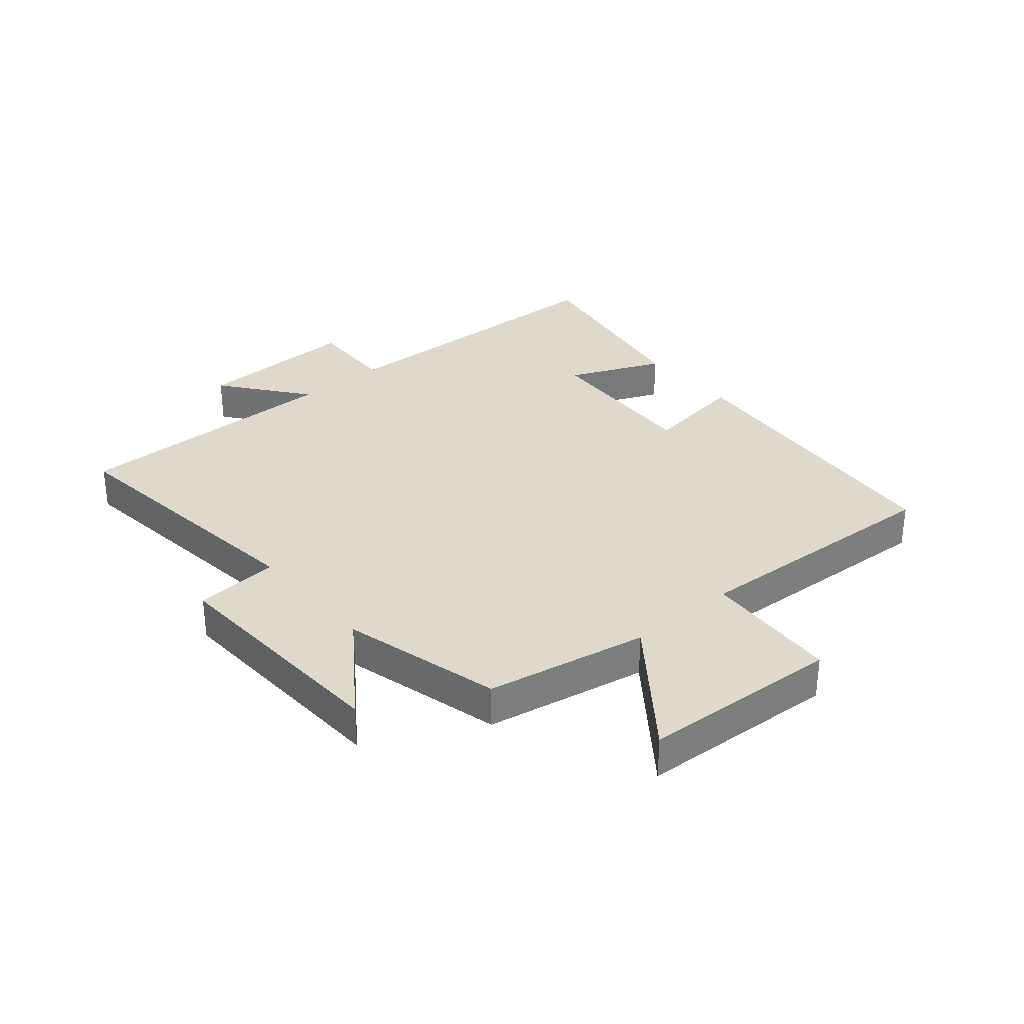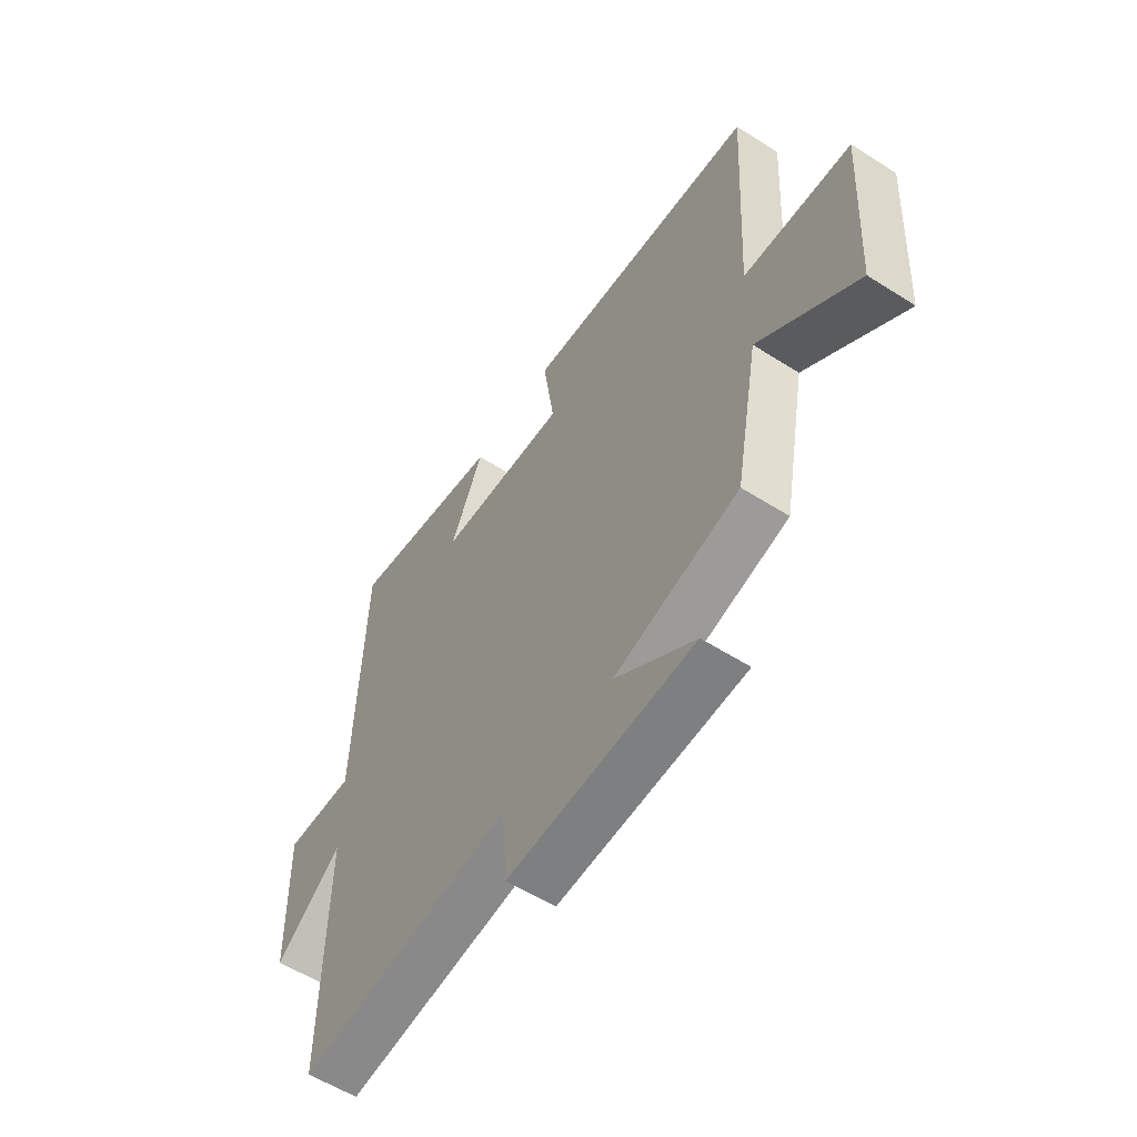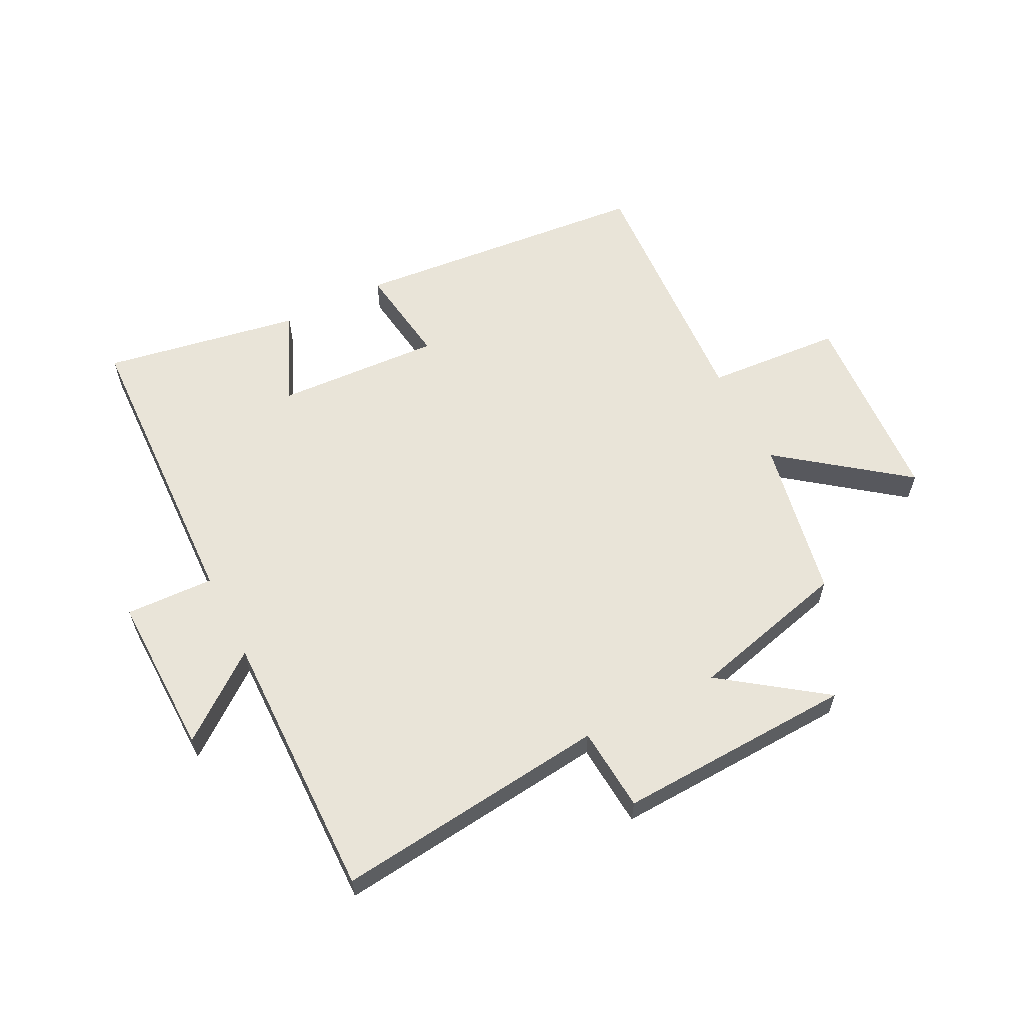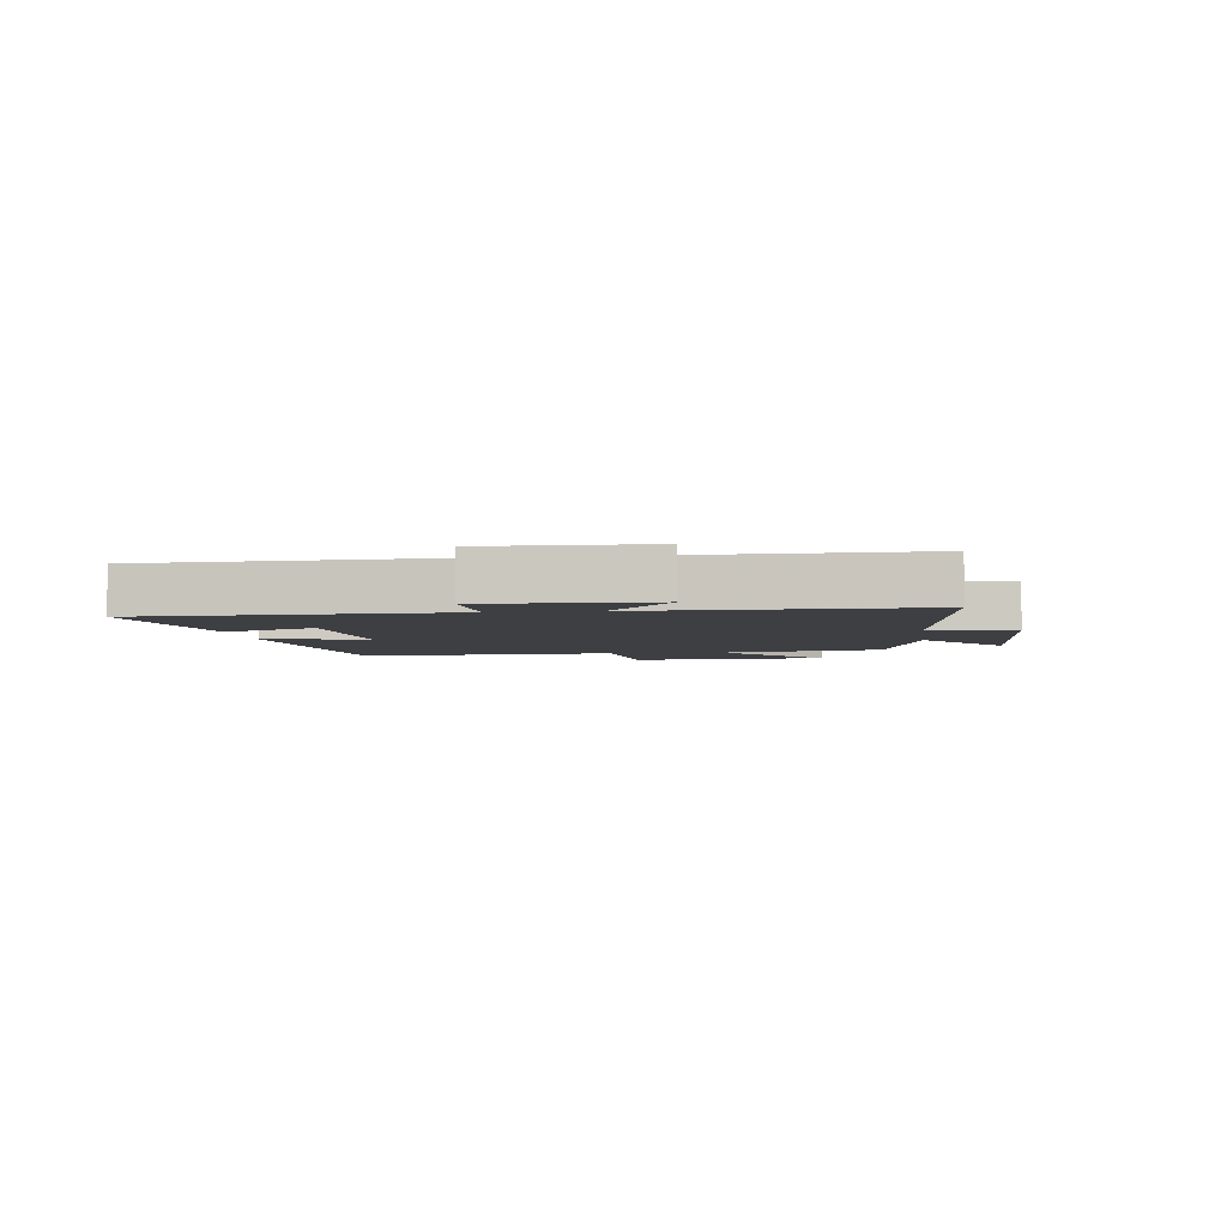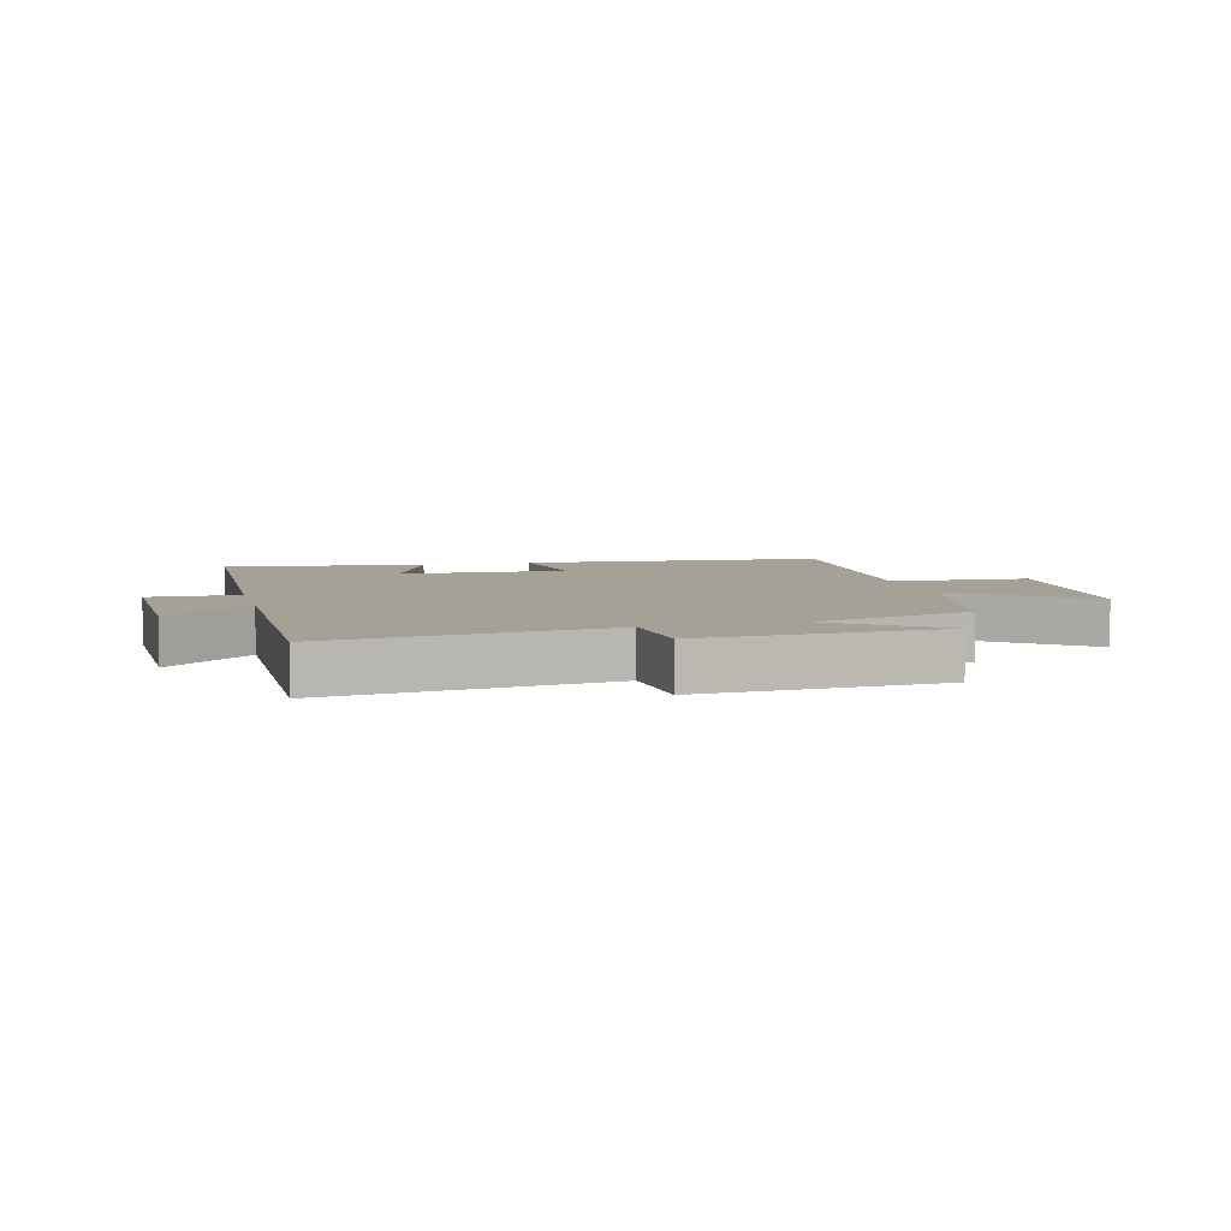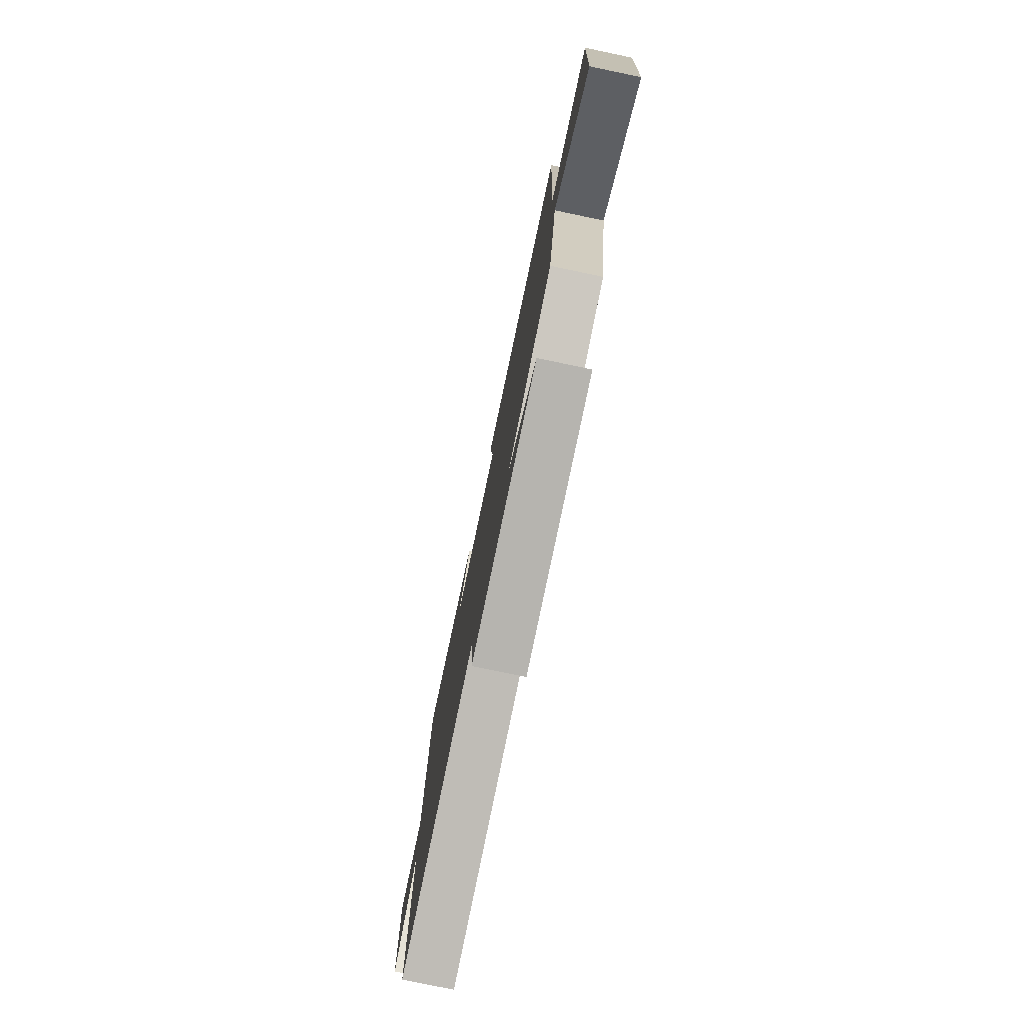
<metadata>
{"format":"obj","ext":"obj","renderer":"f3d","projection":"perspective","resolution":1024,"background":"white","views":[{"elev":32.3,"azim":-130.4,"up":"+Y"},{"elev":-57.3,"azim":-123.5,"up":"+Z"},{"elev":59.8,"azim":153.2,"up":"+Y"},{"elev":-4.0,"azim":97.7,"up":"+Y"},{"elev":6.1,"azim":165.5,"up":"+Y"},{"elev":-78.1,"azim":-101.8,"up":"+Z"}]}
</metadata>
<code>
v -0.525 0.07 0.456
v -0.027 0.07 0.5
v -0.051 0.07 0.331
v 0.223 0.07 0.345
v 0.155 0.07 0.5
v 0.483 0.07 0.557
v 0.5 0.07 0.054
v 0.647 0.07 0.059
v 0.641 0.07 -0.211
v 0.5 0.07 -0.102
v 0.505 0.07 -0.553
v 0.051 0.07 -0.5
v 0.04 0.07 -0.64
v -0.354 0.07 -0.622
v -0.185 0.07 -0.5
v -0.449 0.07 -0.432
v -0.5 0.07 -0.164
v -0.706 0.07 -0.321
v -0.726 0.07 0.009
v -0.5 0.07 0.024
v -0.525 0 0.456
v -0.027 0 0.5
v -0.051 0 0.331
v 0.223 0 0.345
v 0.155 0 0.5
v 0.483 0 0.557
v 0.5 0 0.054
v 0.647 0 0.059
v 0.641 0 -0.211
v 0.5 0 -0.102
v 0.505 0 -0.553
v 0.051 0 -0.5
v 0.04 0 -0.64
v -0.354 0 -0.622
v -0.185 0 -0.5
v -0.449 0 -0.432
v -0.5 0 -0.164
v -0.706 0 -0.321
v -0.726 0 0.009
v -0.5 0 0.024
f 17 18 19 20
f 15 16 17 20
f 15 20 1 2
f 12 13 14 15
f 10 11 12
f 10 12 15
f 7 8 9 10
f 4 5 6 7
f 3 4 7 10
f 15 2 3
f 3 10 15
f 40 39 38 37
f 40 37 36 35
f 22 21 40 35
f 35 34 33 32
f 32 31 30
f 35 32 30
f 30 29 28 27
f 27 26 25 24
f 30 27 24 23
f 23 22 35
f 35 30 23
f 1 21 22 2
f 2 22 23 3
f 3 23 24 4
f 4 24 25 5
f 5 25 26 6
f 6 26 27 7
f 7 27 28 8
f 8 28 29 9
f 9 29 30 10
f 10 30 31 11
f 11 31 32 12
f 12 32 33 13
f 13 33 34 14
f 14 34 35 15
f 15 35 36 16
f 16 36 37 17
f 17 37 38 18
f 18 38 39 19
f 19 39 40 20
f 20 40 21 1

</code>
